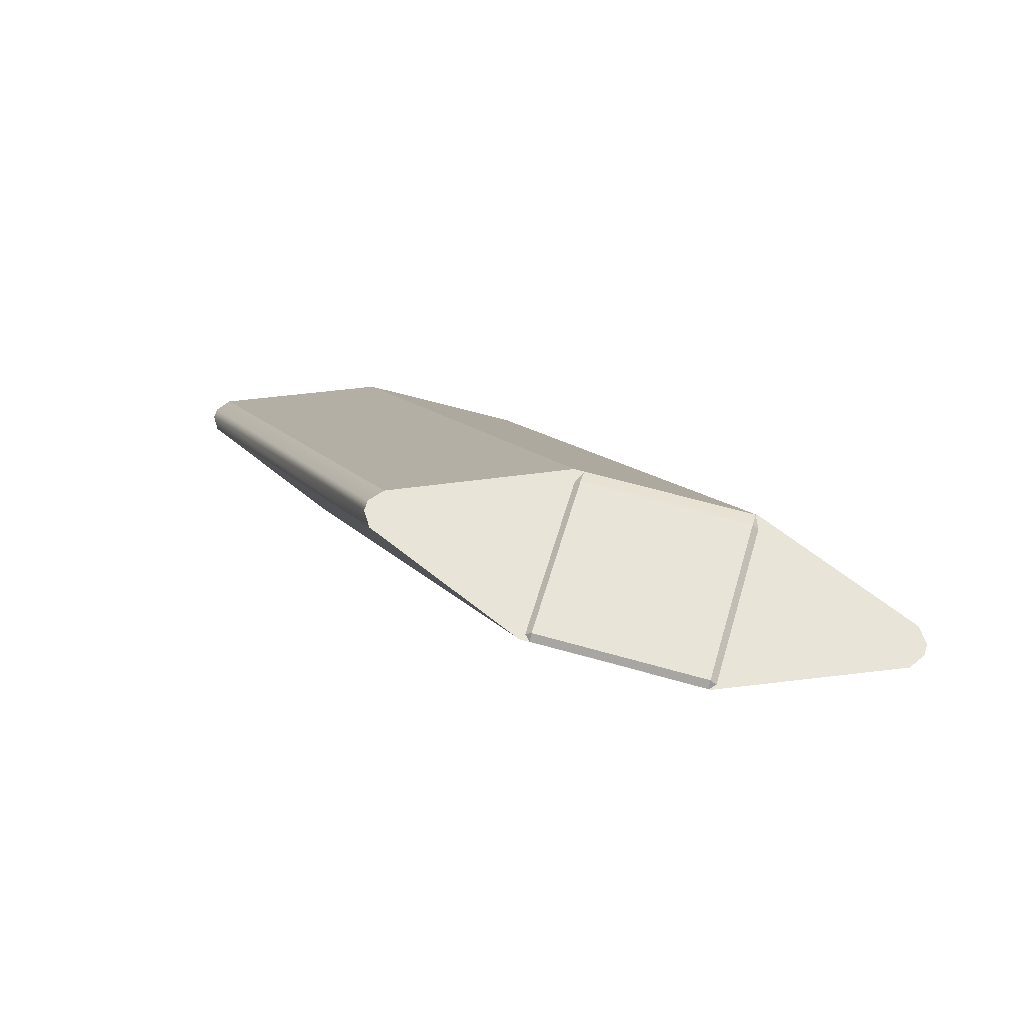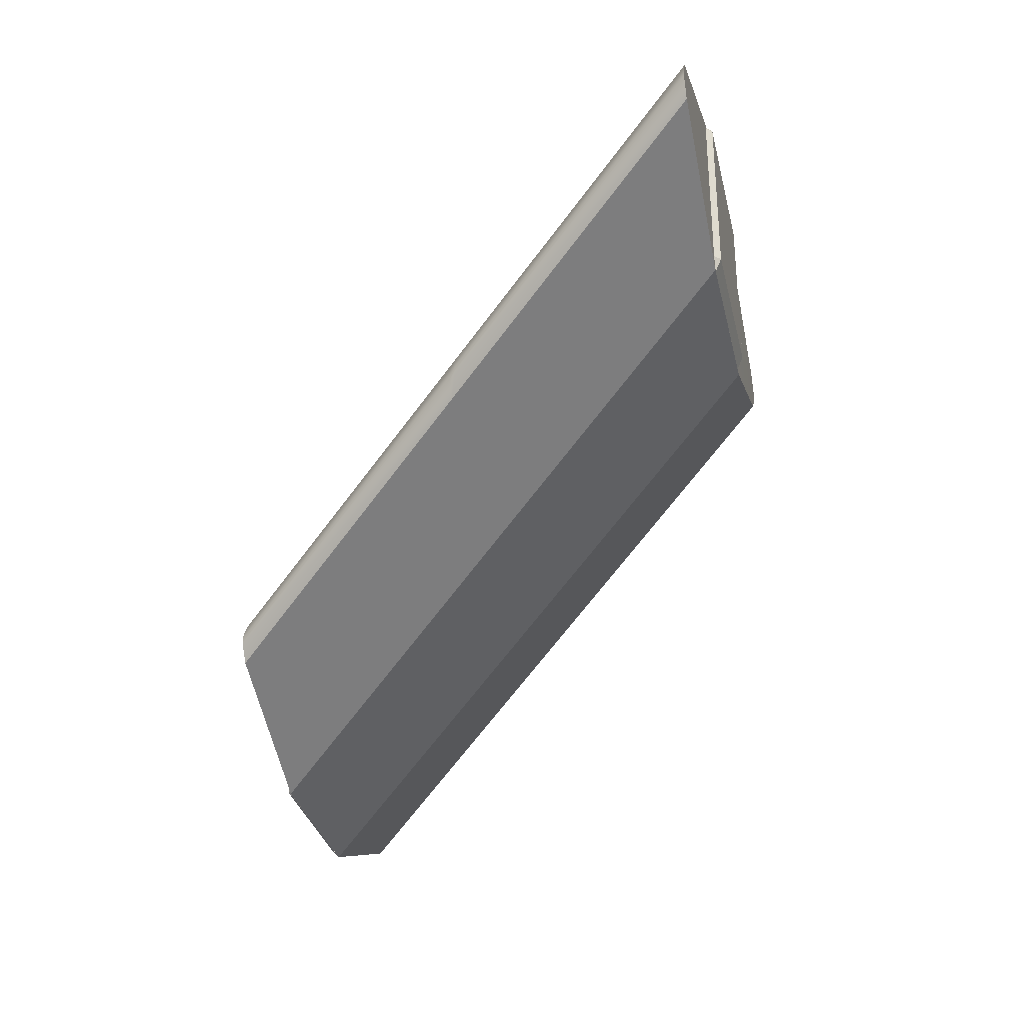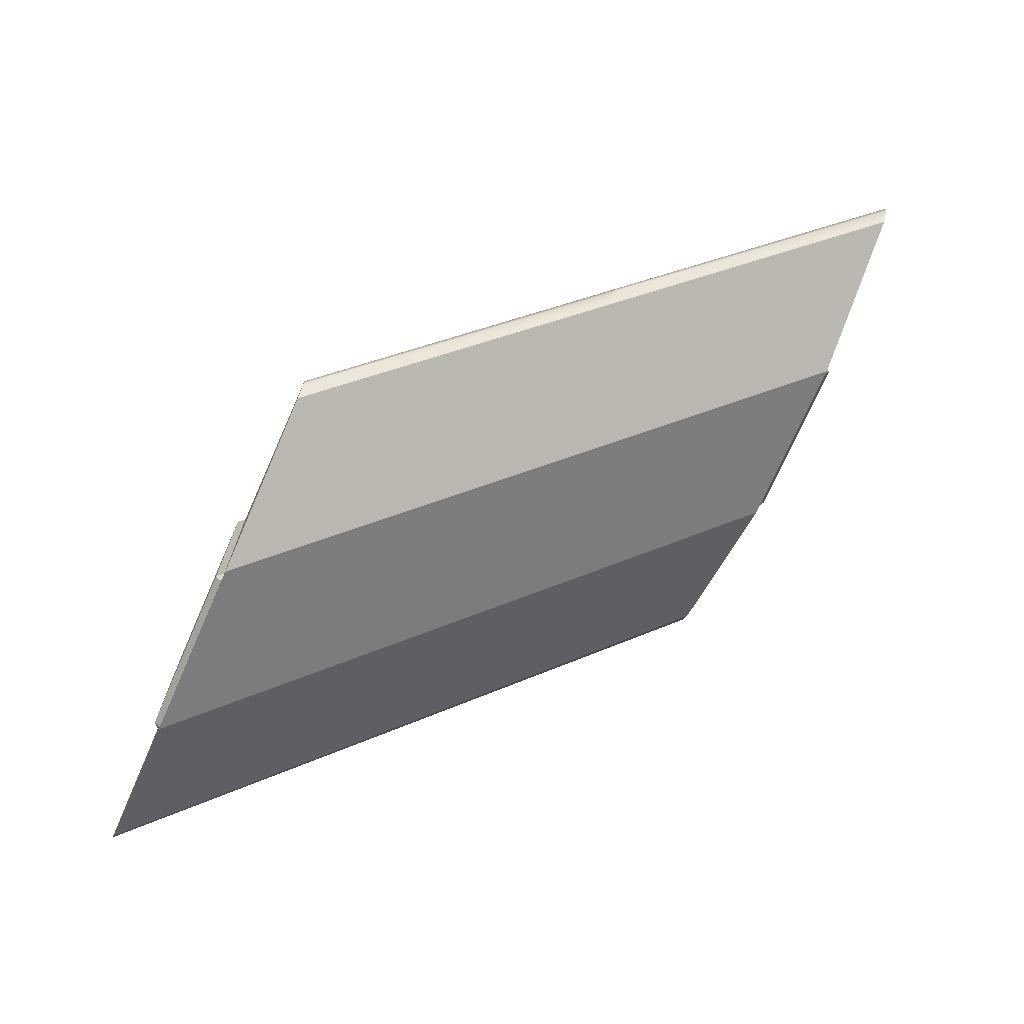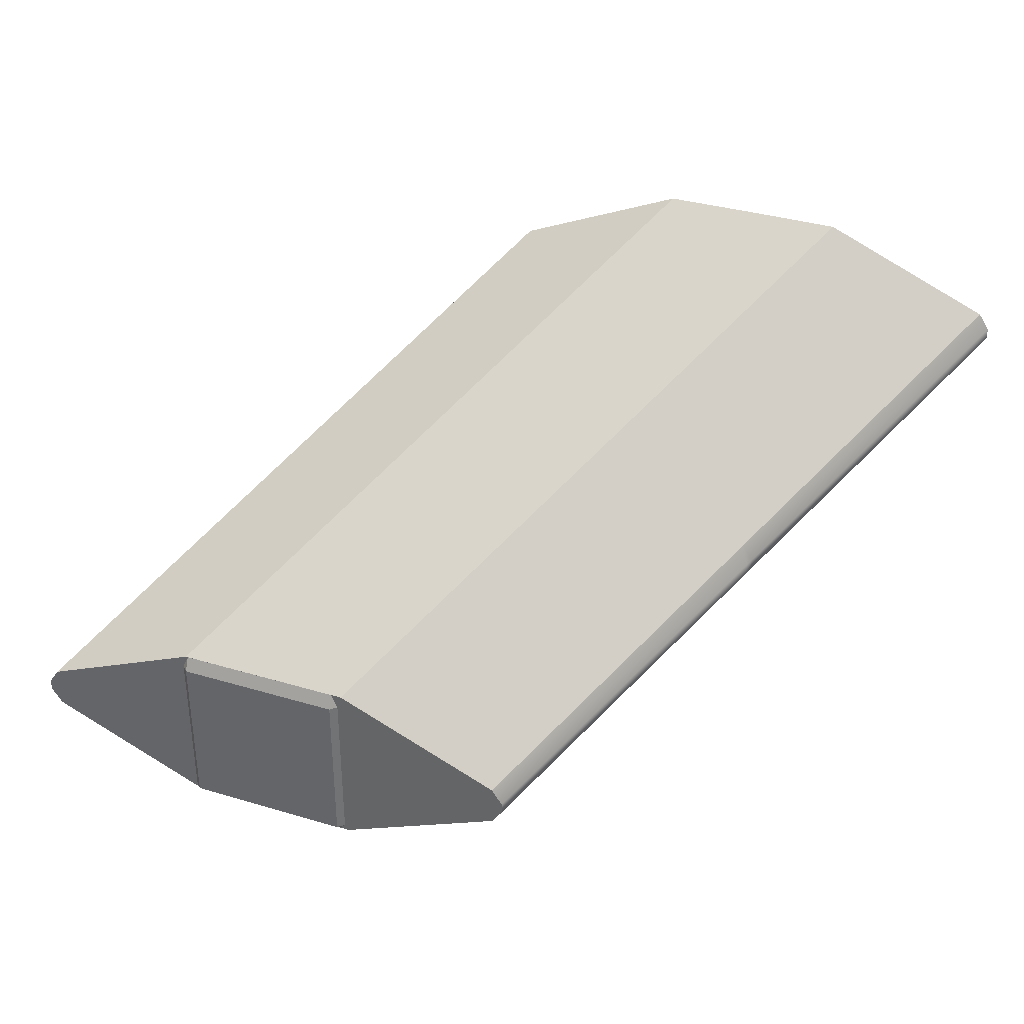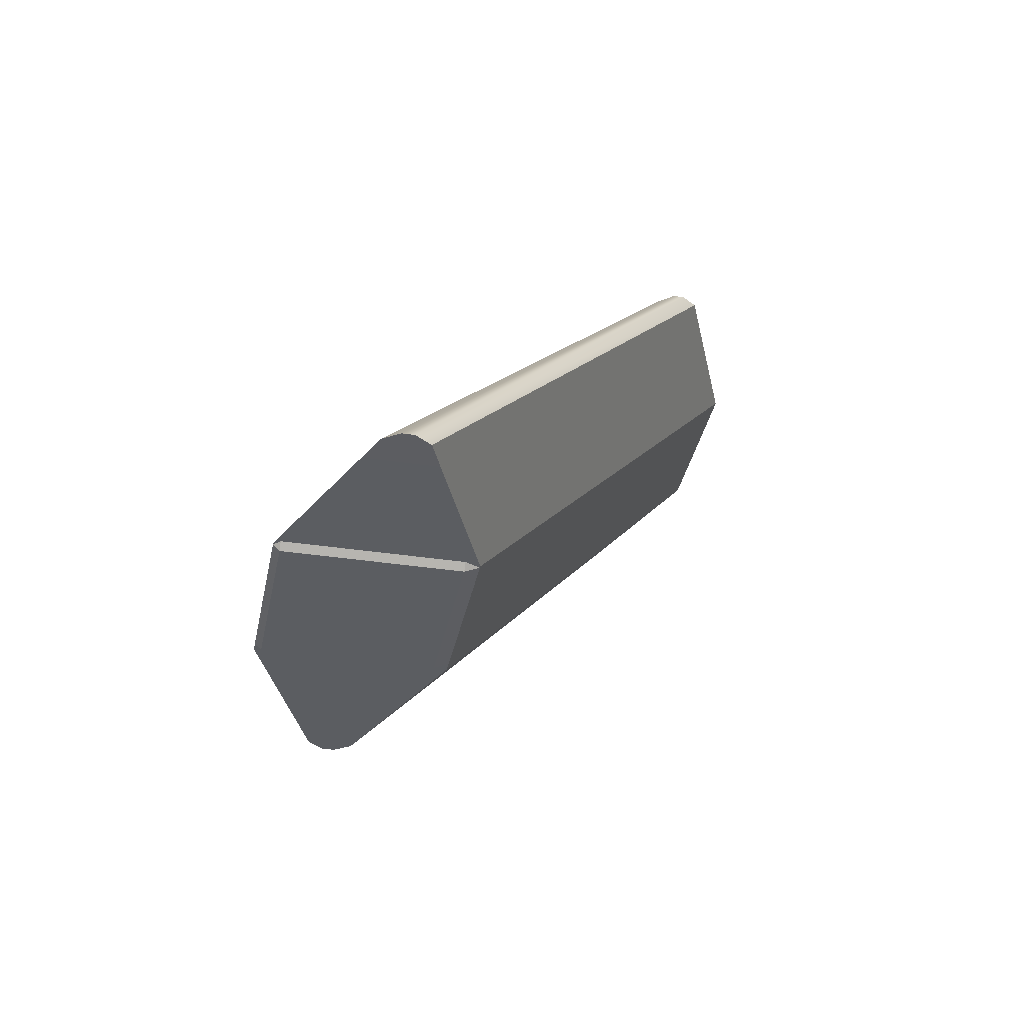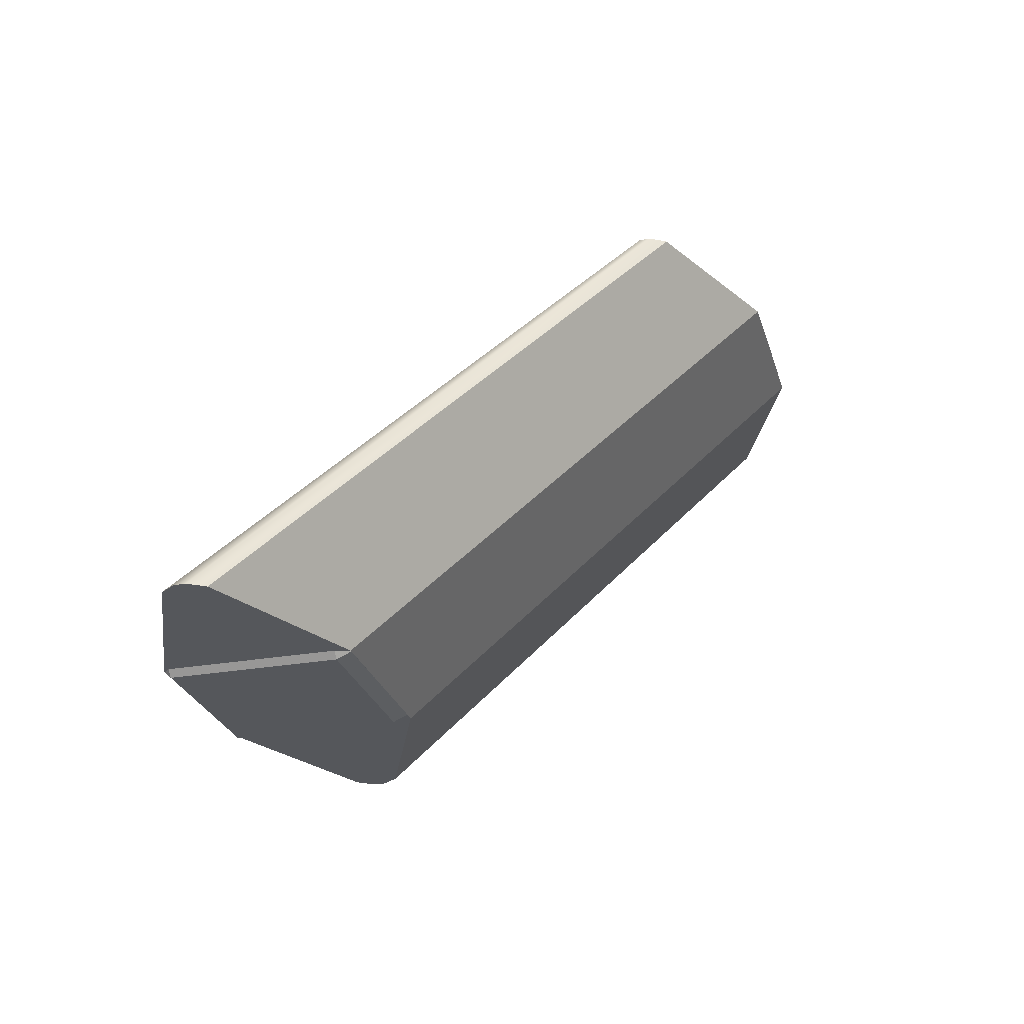
<metadata>
{"format":"obj","ext":"obj","renderer":"f3d","projection":"perspective","resolution":1024,"background":"white","views":[{"elev":60.4,"azim":-163.6,"up":"+Z"},{"elev":-32.0,"azim":-77.4,"up":"+Y"},{"elev":-72.0,"azim":-113.7,"up":"+Y"},{"elev":35.6,"azim":-158.5,"up":"+Y"},{"elev":-36.2,"azim":78.8,"up":"+Z"},{"elev":-26.9,"azim":105.6,"up":"+Z"}]}
</metadata>
<code>
v -1.535 1.535 2.5
v -1.5 1.535 2.465
v -1.5 2.465 2.465
v -1.535 2.465 2.5
v -1.535 1.455 2.467
v -1.535 1.535 2.5
v -2.465 1.535 2.5
v -2.465 1.455 2.467
v -2.5 1.535 2.465
v -2.465 1.535 2.5
v -2.465 2.465 2.5
v -2.5 2.465 2.465
v -1.535 2.465 2.5
v -1.535 2.5 2.466
v -2.465 2.5 2.466
v -2.465 2.465 2.5
v -1.5 1.535 2.465
v -1.535 1.535 2.5
v -1.535 1.455 2.467
v -2.465 1.535 2.5
v -2.5 1.535 2.465
v -2.465 1.455 2.467
v -1.535 2.465 2.5
v -1.5 2.465 2.465
v -1.535 2.5 2.466
v -2.5 2.465 2.465
v -2.465 2.465 2.5
v -2.465 2.5 2.466
v -1.535 2.465 2.5
v -2.465 2.465 2.5
v -2 2 2.5
v -2.465 1.535 2.5
v -1.535 1.535 2.5
v 0.465 -0.465 -0.5
v 0.465 0.465 -0.5
v 0.5 0.465 -0.465
v 0.5 -0.465 -0.465
v 0.465 -0.5 -0.465
v -0.465 -0.5 -0.465
v -0.465 -0.465 -0.5
v 0.465 -0.465 -0.5
v -0.5 -0.465 -0.465
v -0.5 0.465 -0.465
v -0.465 0.465 -0.5
v -0.465 -0.465 -0.5
v 0.465 0.465 -0.5
v -0.465 0.465 -0.5
v -0.465 0.5456 -0.4645
v 0.465 0.5456 -0.4645
v 0.5 -0.465 -0.465
v 0.465 -0.5 -0.465
v 0.465 -0.465 -0.5
v -0.465 -0.465 -0.5
v -0.465 -0.5 -0.465
v -0.5 -0.465 -0.465
v 0.465 0.465 -0.5
v 0.465 0.5456 -0.4645
v 0.5 0.465 -0.465
v -0.5 0.465 -0.465
v -0.465 0.5456 -0.4645
v -0.465 0.465 -0.5
v 0.465 0.465 -0.5
v 0 0 -0.5
v -0.465 0.465 -0.5
v -0.465 -0.465 -0.5
v 0.465 -0.465 -0.5
v -1.998 2.501 2.468
v -2.478 2.5 2.466
v -2.478 1.454 2.466
v -1.999 1.455 2.467
v -1.96 1.455 2.467
v -1.958 2.501 2.468
v -1.479 1.455 2.467
v -1.479 2.5 2.467
v -0.5516 1.862 2.461
v -0.5478 2.099 2.466
v -0.4885 1.947 2.466
v -0.4887 2.01 2.466
v -3.408 1.857 2.466
v -3.408 2.098 2.466
v -3.467 2.009 2.466
v -3.468 1.946 2.466
v -1.453 -0.0966 -0.4633
v -1.514 -0.007579 -0.4641
v -1.513 0.05477 -0.4641
v -1.454 0.1437 -0.4641
v -0.5236 0.5456 -0.4641
v -0.5236 -0.5 -0.4641
v -0.04148 -0.5006 -0.465
v -0.04148 0.545 -0.465
v -0.001965 -0.5005 -0.4649
v -0.001965 0.545 -0.4649
v 0.4769 -0.5002 -0.4644
v 0.4769 0.545 -0.4648
v 1.407 -0.09668 -0.4644
v 1.407 0.1433 -0.4641
v 1.467 -0.008219 -0.4641
v 1.466 0.05504 -0.4641
v -0.9784 1.521 0.9989
v -1.009 1.513 0.9862
v -1.026 1.53 1.012
v -1.489 1.511 0.9838
v -1.509 1.531 1.014
v -0.001965 0.545 -0.4649
v -0.04148 0.545 -0.465
v -1.998 2.501 2.468
v -1.958 2.501 2.468
v 0.4769 0.545 -0.4648
v -0.001965 0.545 -0.4649
v -0.9784 1.521 0.9989
v -1.479 2.5 2.467
v -1.958 2.501 2.468
v -1.479 2.5 2.467
v -0.5478 2.099 2.466
v 1.407 0.1433 -0.4641
v 0.4769 0.545 -0.4648
v -1.01 0.4672 0.9862
v -1.027 0.4842 1.012
v -1.51 0.4868 1.016
v -1.488 0.4646 0.9822
v -0.9794 0.4757 0.9989
v -0.04148 -0.5006 -0.465
v -0.001965 -0.5005 -0.4649
v -1.96 1.455 2.467
v -1.999 1.455 2.467
v -0.9794 0.4757 0.9989
v -0.001965 -0.5005 -0.4649
v 0.4769 -0.5002 -0.4644
v -1.479 1.455 2.467
v -1.96 1.455 2.467
v -1.509 1.531 1.014
v -1.489 1.511 0.9838
v -2.42 1.109 0.9842
v -2.439 1.129 1.014
v 0.4769 -0.5002 -0.4644
v 1.407 -0.09668 -0.4644
v -0.5516 1.862 2.461
v -1.479 1.455 2.467
v 1.407 -0.09668 -0.4644
v 1.467 -0.008219 -0.4641
v -0.4885 1.947 2.466
v -0.5516 1.862 2.461
v -0.4887 2.01 2.466
v 1.466 0.05504 -0.4641
v -1.488 0.4646 0.9822
v -1.51 0.4868 1.016
v -2.441 0.8912 1.018
v -2.416 0.866 0.98
v -2.416 0.866 0.98
v -2.441 0.8912 1.018
v -2.5 0.9789 1.015
v -2.478 0.9568 0.9823
v -2.439 1.129 1.014
v -2.42 1.109 0.9842
v -2.479 1.02 0.9842
v -2.499 1.04 1.014
v -2.478 0.9568 0.9823
v -2.5 0.9789 1.015
v -0.5478 2.099 2.466
v -0.4887 2.01 2.466
v 1.466 0.05504 -0.4641
v 1.407 0.1433 -0.4641
v -0.04148 0.545 -0.465
v -0.5236 0.5456 -0.4641
v -1.489 1.511 0.9838
v -1.009 1.513 0.9862
v -0.5236 -0.5 -0.4641
v -0.04148 -0.5006 -0.465
v -1.01 0.4672 0.9862
v -1.488 0.4646 0.9822
v -1.453 -0.0966 -0.4633
v -0.5236 -0.5 -0.4641
v -1.488 0.4646 0.9822
v -2.416 0.866 0.98
v -0.5236 0.5456 -0.4641
v -1.454 0.1437 -0.4641
v -2.42 1.109 0.9842
v -1.489 1.511 0.9838
v -1.513 0.05477 -0.4641
v -1.514 -0.007579 -0.4641
v -2.478 0.9568 0.9823
v -2.479 1.02 0.9842
v -1.454 0.1437 -0.4641
v -2.42 1.109 0.9842
v -1.514 -0.007579 -0.4641
v -1.453 -0.0966 -0.4633
v -2.416 0.866 0.98
v -2.478 0.9568 0.9823
v -1.026 1.53 1.012
v -1.509 1.531 1.014
v -2.478 2.5 2.466
v -1.998 2.501 2.468
v -1.51 0.4868 1.016
v -1.027 0.4842 1.012
v -1.999 1.455 2.467
v -2.478 1.454 2.466
v -2.441 0.8912 1.018
v -1.51 0.4868 1.016
v -2.478 1.454 2.466
v -3.408 1.857 2.466
v -1.509 1.531 1.014
v -2.439 1.129 1.014
v -3.408 2.098 2.466
v -2.478 2.5 2.466
v -2.499 1.04 1.014
v -2.5 0.9789 1.015
v -3.468 1.946 2.466
v -3.467 2.009 2.466
v -2.439 1.129 1.014
v -3.408 2.098 2.466
v -2.5 0.9789 1.015
v -2.441 0.8912 1.018
v -3.408 1.857 2.466
v -3.468 1.946 2.466
g strut_diagonal_3D_right
f 1 2 3
f 1 3 4
f 5 6 7
f 5 7 8
f 9 10 11
f 9 11 12
f 13 14 15
f 13 15 16
f 17 18 19
f 20 21 22
f 23 24 25
f 26 27 28
f 29 30 31
f 30 32 31
f 32 33 31
f 33 29 31
f 34 35 36
f 34 36 37
f 38 39 40
f 38 40 41
f 42 43 44
f 42 44 45
f 46 47 48
f 46 48 49
f 50 51 52
f 53 54 55
f 56 57 58
f 59 60 61
f 62 63 64
f 64 63 65
f 65 63 66
f 66 63 62
f 67 68 69
f 69 70 67
f 70 71 67
f 71 72 67
f 71 73 72
f 73 74 72
f 74 73 75
f 75 76 74
f 75 77 76
f 77 78 76
f 79 69 68
f 79 68 80
f 79 80 81
f 81 82 79
f 83 84 85
f 85 86 83
f 86 87 83
f 87 88 83
f 89 88 87
f 87 90 89
f 90 91 89
f 90 92 91
f 92 93 91
f 92 94 93
f 95 93 94
f 94 96 95
f 96 97 95
f 96 98 97
f 99 100 101
f 101 100 102
f 101 102 103
f 104 100 99
f 104 105 100
f 99 101 106
f 99 106 107
f 108 109 110
f 110 111 108
f 110 112 111
f 113 114 115
f 113 115 116
f 117 118 119
f 117 119 120
f 118 117 121
f 122 121 117
f 122 123 121
f 118 121 124
f 118 124 125
f 126 127 128
f 128 129 126
f 129 130 126
f 131 132 133
f 131 133 134
f 135 136 137
f 135 137 138
f 139 140 141
f 139 141 142
f 140 143 141
f 140 144 143
f 145 146 147
f 145 147 148
f 149 150 151
f 149 151 152
f 153 154 155
f 153 155 156
f 156 155 157
f 156 157 158
f 159 160 161
f 159 161 162
f 163 164 165
f 163 165 166
f 167 168 169
f 167 169 170
f 171 172 173
f 171 173 174
f 175 176 177
f 175 177 178
f 179 180 181
f 179 181 182
f 183 179 182
f 183 182 184
f 185 186 187
f 185 187 188
f 189 190 191
f 189 191 192
f 193 194 195
f 193 195 196
f 197 198 199
f 197 199 200
f 201 202 203
f 201 203 204
f 205 206 207
f 205 207 208
f 209 205 208
f 209 208 210
f 211 212 213
f 211 213 214

</code>
